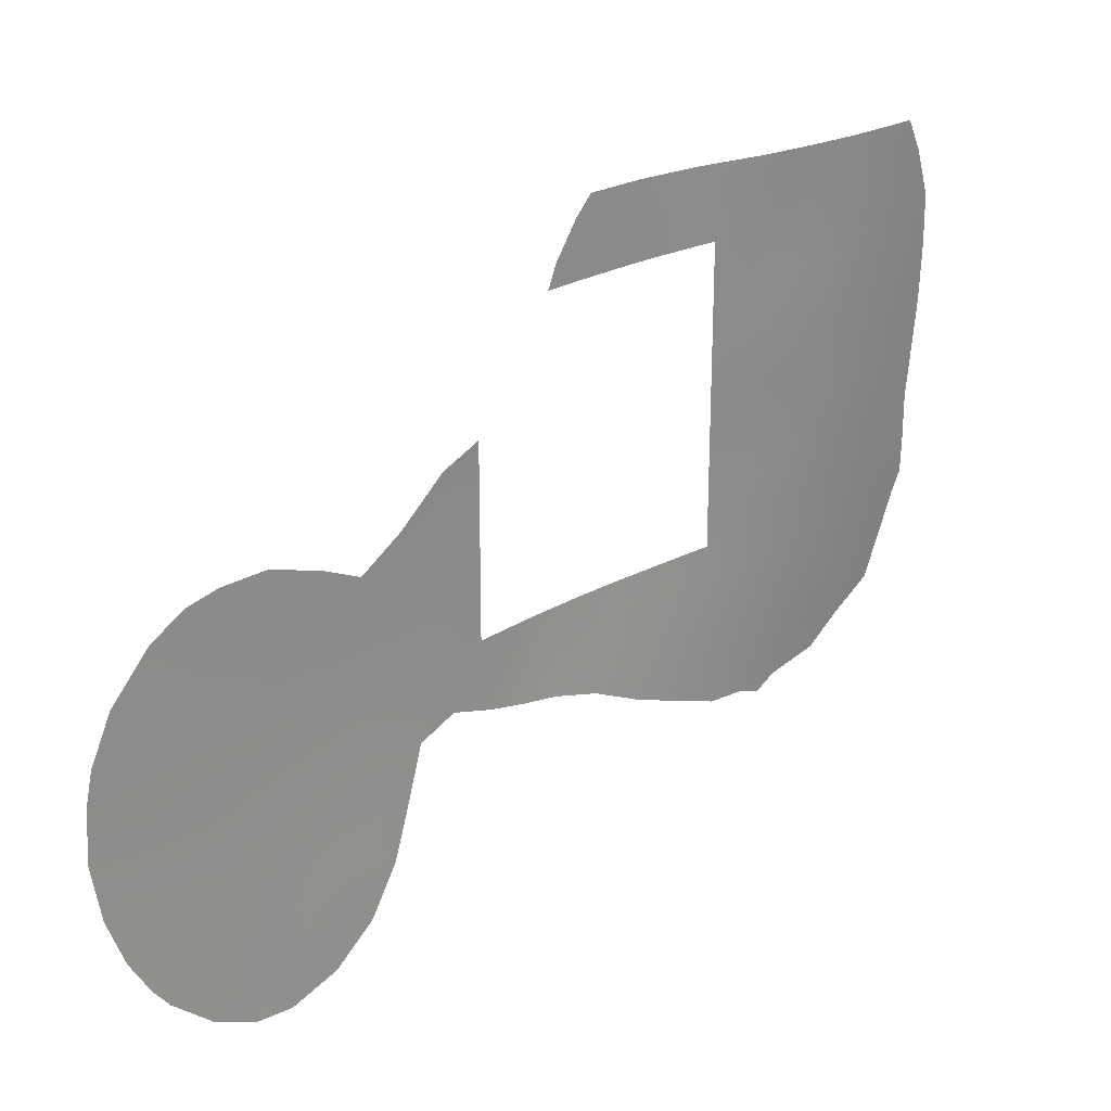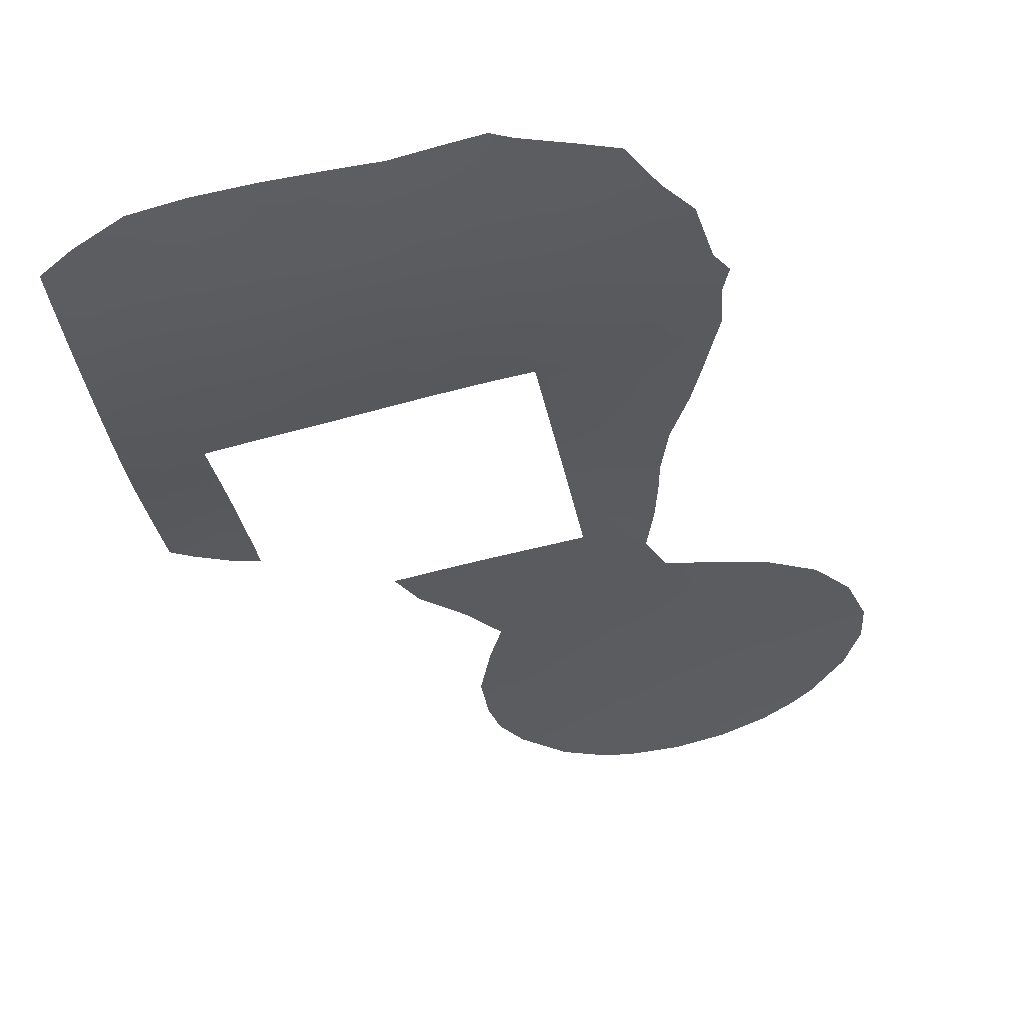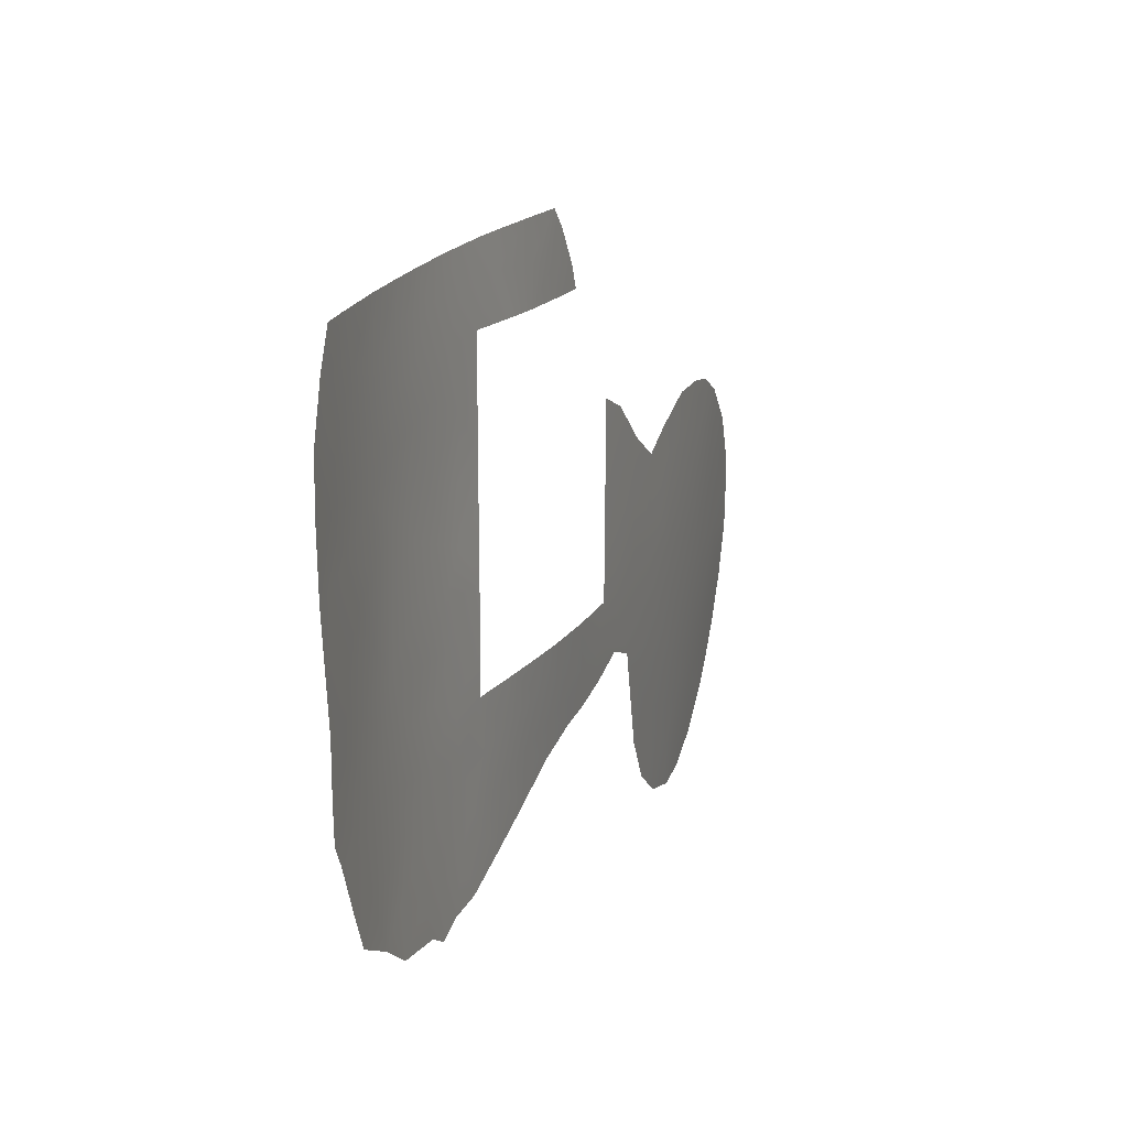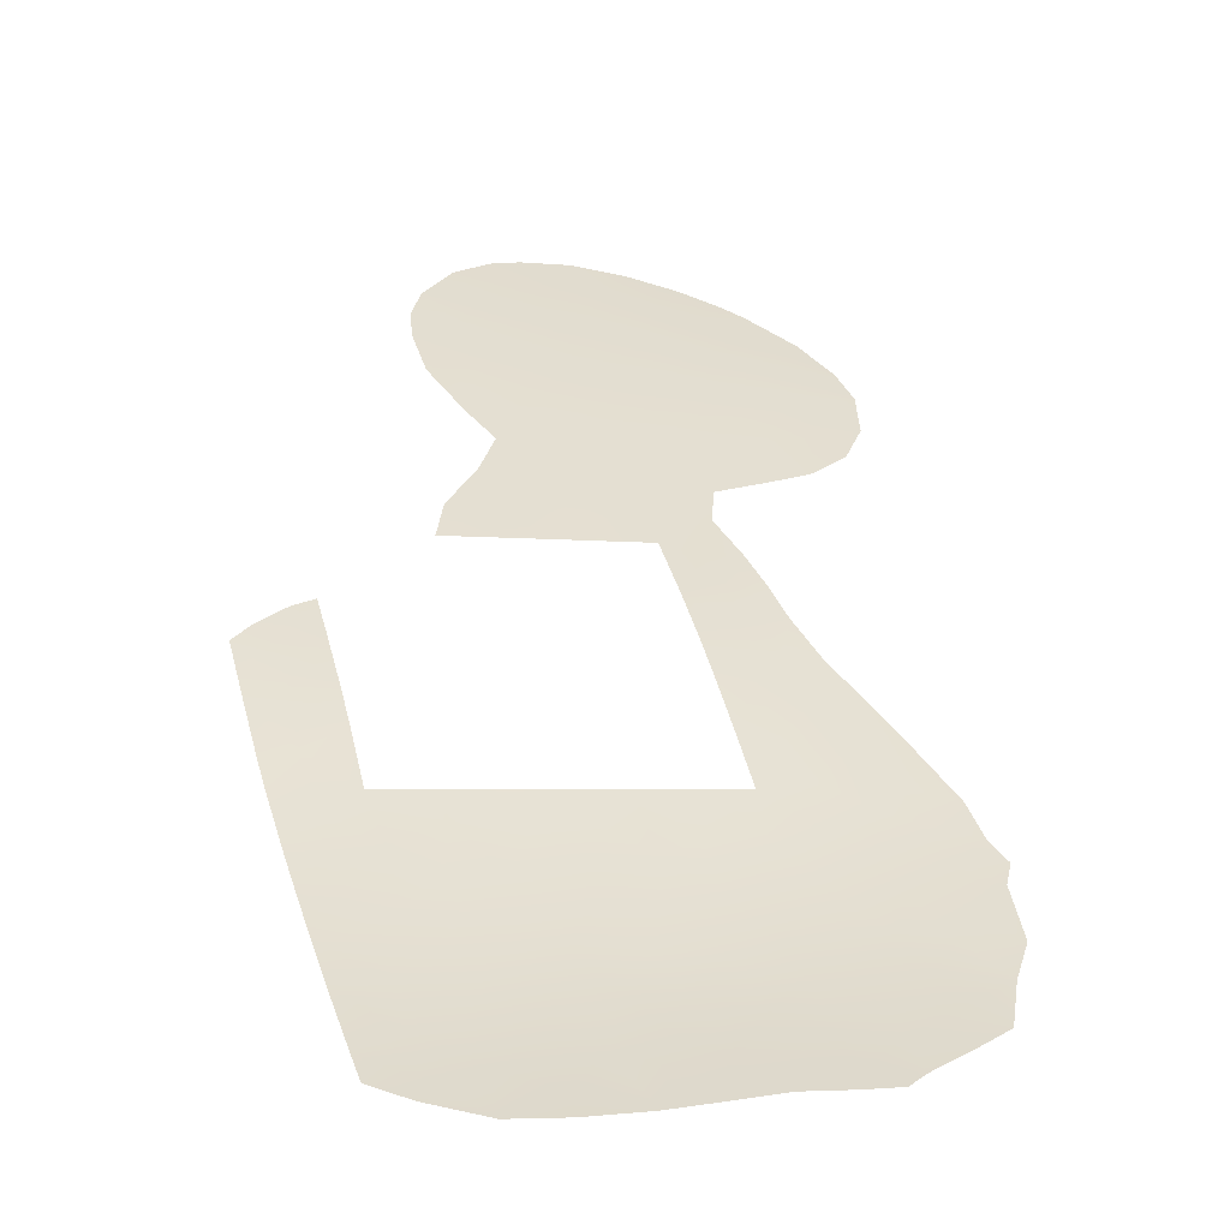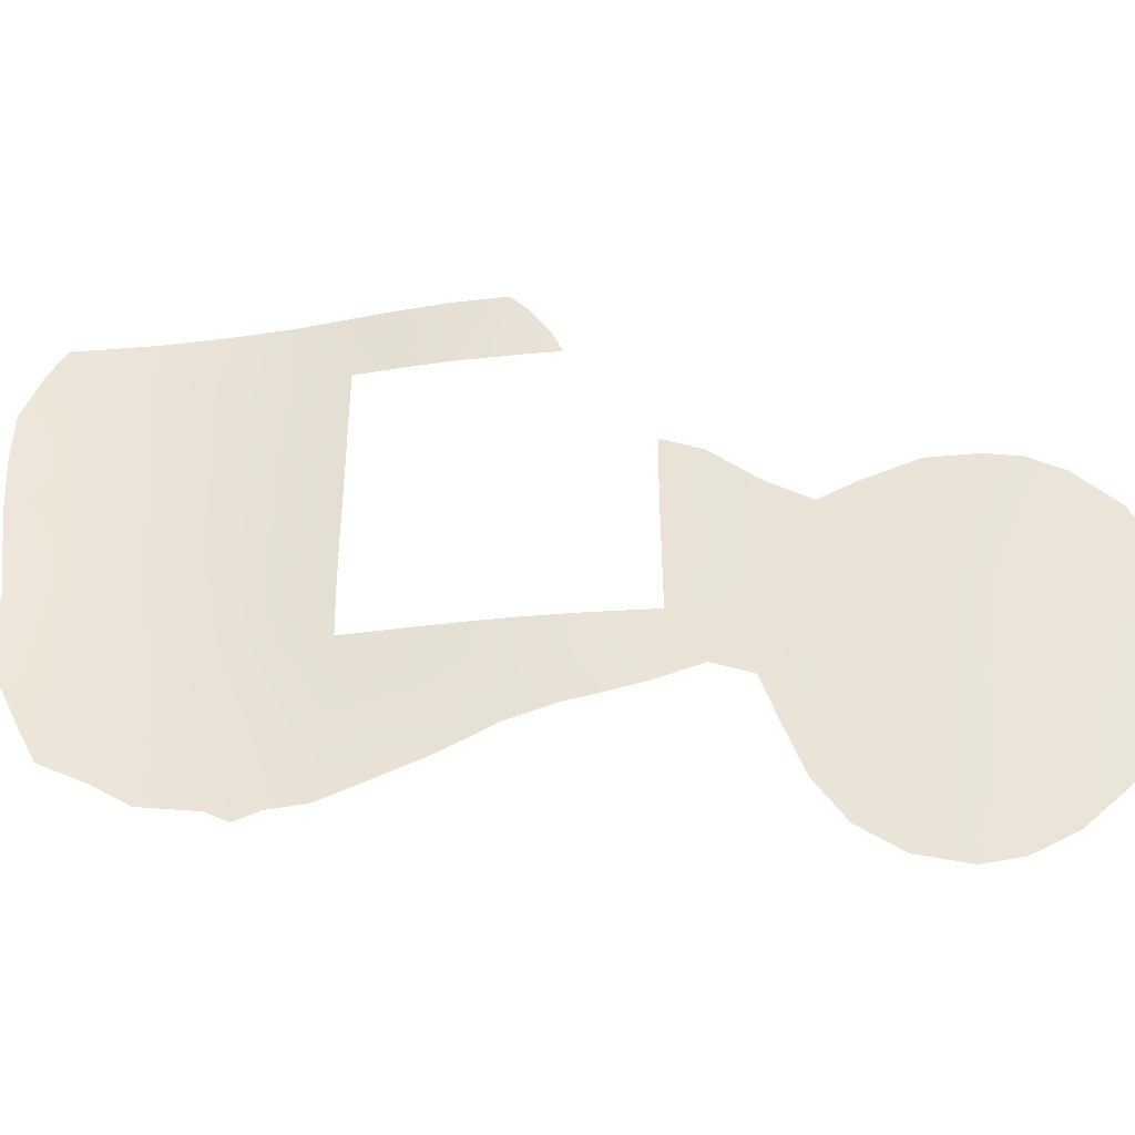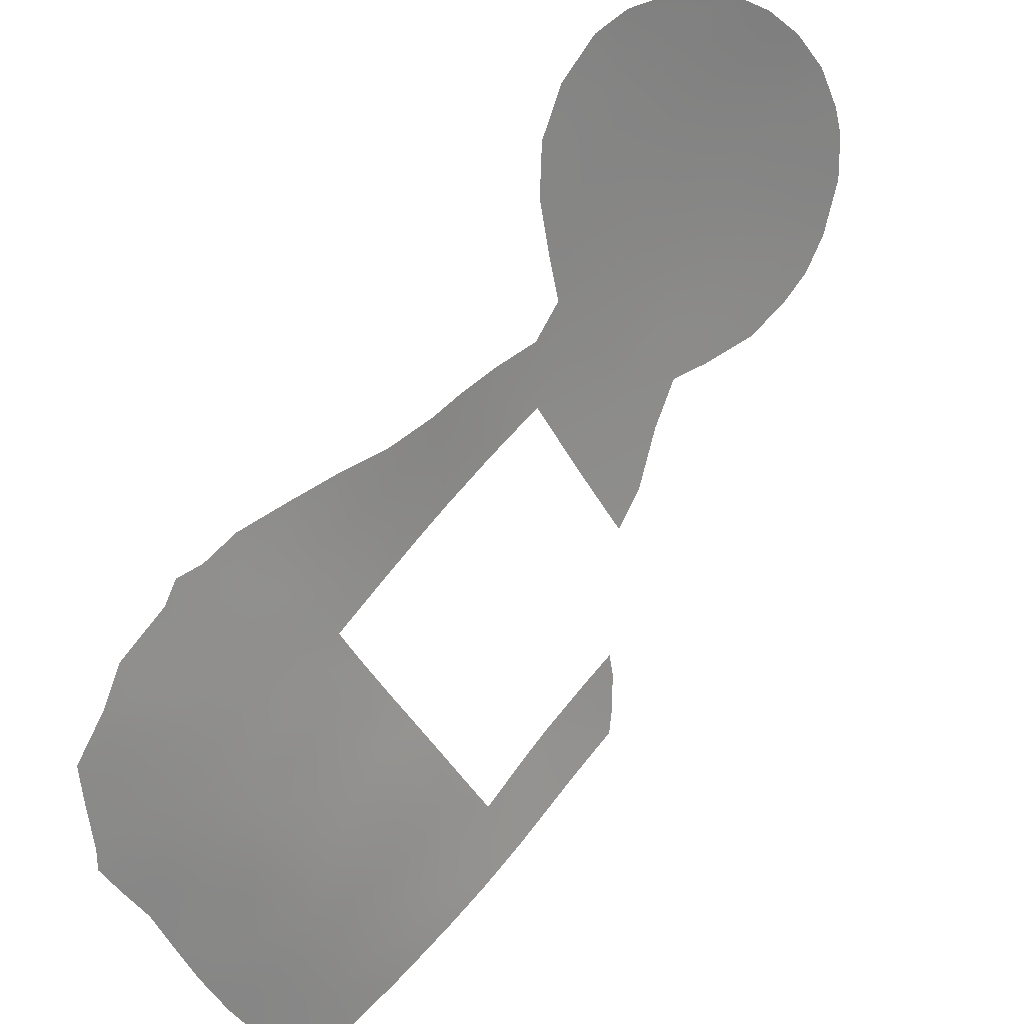
<metadata>
{"format":"obj","ext":"obj","renderer":"f3d","projection":"perspective","resolution":1024,"background":"white","views":[{"elev":25.2,"azim":92.0,"up":"+Y"},{"elev":-77.4,"azim":-76.0,"up":"+Z"},{"elev":16.0,"azim":-113.4,"up":"+Y"},{"elev":-3.6,"azim":-110.2,"up":"+Z"},{"elev":-38.1,"azim":-37.0,"up":"+Y"},{"elev":-42.3,"azim":26.3,"up":"+Z"}]}
</metadata>
<code>
v -45.03 43.36 29.69
v -41.67 52.99 33.41
v -39.7 50 35.42
v -31.1 39.54 43.29
v -49.07 50.5 25.7
v -49.43 34.83 25.59
v -36.08 45.48 38.72
v -25.45 35.1 48.04
v -44.07 38 30.72
v -43.79 35.94 30.95
v -44.04 50 30.72
v -43.36 52.92 31.52
v -41.41 50 33.71
v -29.82 31.32 44.03
v -44.04 52.87 30.74
v -46.93 52.62 27.69
v -49.3 52.43 25.49
v -45.57 49.76 29.13
v -28.5 34.52 45.4
v -28.93 38.25 45.2
v -28.73 42.18 45.48
v -36.08 42.16 38.72
v -28.17 40.23 45.94
v -44.06 47.92 30.72
v -44.08 44.4 30.72
v -36.01 38 38.72
v -37.97 38 36.98
v -40.96 38 34.07
v -48.67 40.79 26.08
v -50.46 40.4 24.61
v -46.23 46.32 28.39
v -26.39 36.69 47.33
v -47.85 51.26 26.83
v -31.25 32.05 42.79
v -45.04 36.38 29.63
v -47.09 34.47 27.66
v -48.43 45.31 26.26
v -27.73 29.44 45.75
v -39.25 36.61 35.68
v -42.88 34.32 31.86
v -45.28 38.23 29.41
v -38.87 50.89 36.2
v -38.6 50 36.46
v -51.38 33.36 24.1
v -52.62 50.94 22.8
v -39.56 52.25 35.55
v -40.04 53 35.07
v -53.1 42.66 22.56
v -30.22 28.09 43.48
v -36.08 45.55 38.72
v -36.01 45.5 38.78
v -52.92 40.65 22.73
v -24.3 41.38 49.3
v -33.18 33.18 41.1
v -36.29 35.12 38.38
v -24.8 30.29 48.21
v -32.12 42.27 42.38
v -26.73 43.67 47.3
v -48.73 31.49 26.34
v -25.63 42.93 48.24
v -52.62 36.64 23.05
v -52.98 37.38 22.75
v -53.33 46.9 22.32
v -52.02 52.24 23.24
v -51.93 34.75 23.64
v -44.32 31.27 30.35
v -52.97 38.82 22.72
v -31.57 29.29 42.35
v -23.06 36.53 50.09
v -41.38 32.89 33.27
v -23.25 38.5 50.04
v -27.44 27.84 45.86
v -23.7 32.57 49.27
v -42.69 32.15 31.97
v -31.01 43 43.42
v -33.74 35.13 40.7
v -46.91 31.19 27.92
v -23.53 39.72 49.86
v -45.47 31.12 29.25
v -46.23 30.71 28.55
v -32.52 31.07 41.57
v -23.23 34.44 49.78
v -34.94 35.7 39.64
v -34.88 44.89 39.85
v -24.31 31.13 48.67
v -41.47 51.48 33.63
v -40.13 51.26 34.99
v -29.79 40.32 44.5
v -49.89 32.46 25.32
v -51.16 52.3 23.94
v -50.62 50.63 24.38
v -48.49 47.52 26.21
v -31.07 41.25 43.33
v -51.68 48.81 23.53
v -53.27 48.97 22.34
v -51.46 36.69 23.92
v -44.75 51.4 29.95
v -45.55 52.73 29.07
v -46.39 51.36 28.24
v -50.01 48.68 24.89
v -29.22 29.54 44.46
v -31.2 36.03 43.08
v -27.42 38.31 46.54
v -48.62 37.14 26.22
v -29.32 43.85 44.98
v -26.09 28.74 47.05
v -33.47 38.71 41.09
v -51.11 46.96 24
v -51.97 43.8 23.37
v -50.73 43.53 24.35
v -44.1 39.62 30.72
v -44.07 46.06 30.72
v -36.54 36.63 38.22
v -44.96 47.75 29.76
v -39.72 38 35.32
v -49.64 46.47 25.19
v -52.48 46.86 22.95
v -40.94 36.73 33.99
v -48.1 52.52 26.59
v -30.38 38.08 43.91
v -32.44 33.42 41.79
v -27.81 43.9 46.35
v -27.11 42 46.93
v -45.52 40.24 29.17
v -51.6 41.9 23.7
v -51.89 39.82 23.52
v -51.94 50.7 23.32
v -28.3 31.15 45.37
v -36.09 44.19 38.72
v -25.71 40.71 48.1
v -50.95 38.55 24.25
v -26.83 39.95 47.1
v -47.85 38.78 26.88
v -33.63 40.98 40.99
v -50.59 34.7 24.66
v -32.26 40.09 42.24
v -48.05 35.57 26.74
v -42.42 38 32.51
v -42.61 36.38 32.22
v -41.32 34.92 33.46
v -26.47 29.55 46.8
v -36.04 39.86 38.72
v -35.12 40.74 39.6
v -45.81 41.82 28.87
v -29.52 36.17 44.6
v -29.06 32.79 44.81
v -42.45 50 32.58
v -28 36.43 45.94
v -48.51 33.66 26.41
v -43.91 33.13 30.79
v -27 34.85 46.72
v -49.46 38.81 25.46
v -25.87 38.56 47.86
v -30.01 42.21 44.33
v -51.37 45.26 23.8
v -53.25 44.61 22.4
v -32.38 35.07 41.95
v -47.43 32.66 27.42
v -44.11 41.87 30.72
v -38.64 35.48 36.18
v -38.53 34.49 36.21
v -48.51 43.07 26.22
v -26.56 31.24 46.85
v -31.28 33.93 42.87
v -28.64 27.6 44.84
v -46.13 43.88 28.51
v -45.74 34.83 28.92
v -46.17 32.59 28.56
v -27.55 33 46.13
v -32.93 36.66 41.5
v -24.49 39.24 49.04
v -24.62 37.03 48.83
v -24.15 35.25 49.11
v -46.8 36.83 27.9
v -47.24 47.99 27.41
v -30.29 32.8 43.72
v -46.96 40.31 27.7
v -50.13 36.92 24.97
v -47.12 49.84 27.54
v -37.49 34.74 37.24
v -46.46 38.74 28.19
v -39.93 33.89 34.79
v -33.44 43.32 41.17
v -24.58 33.72 48.66
v -26.01 33.31 47.45
v -34.83 42.56 39.89
v -43.13 51.65 31.79
v -52.16 38.11 23.34
v -39.87 35.33 34.96
v -30.79 30.15 43.09
v -45.02 45.34 29.65
v -29.98 34.29 44.08
v -47.32 42.23 27.37
v -49.59 44.35 25.27
v -37.78 36.15 37.07
v -45.01 33.08 29.68
v -44.39 34.65 30.29
v -25.02 31.99 48.16
v -31.9 38.15 42.51
v -49.86 42.35 25.02
v -47.38 44.47 27.27
v -46.32 48.44 28.34
v -47.54 46.47 27.1
v -48.37 49.19 26.34
v -34.72 39.34 39.96
v -34.76 37.03 39.85
f 13 86 87
f 7 50 51
f 17 119 5
f 88 21 23
f 120 88 20
f 30 200 29
f 116 100 92
f 188 61 62
f 128 101 14
f 187 86 147
f 145 102 120
f 189 118 39
f 170 157 76
f 109 48 156
f 171 53 78
f 144 1 159
f 27 195 39
f 157 102 164
f 106 141 56
f 131 126 30
f 200 125 110
f 148 151 19
f 38 165 101
f 80 168 79
f 168 80 77
f 149 6 137
f 41 35 174
f 131 178 96
f 195 180 160
f 41 181 124
f 10 9 139
f 73 184 82
f 181 133 177
f 186 129 84
f 87 42 3
f 43 3 42
f 135 89 44
f 90 17 91
f 95 45 127
f 2 187 12
f 3 13 87
f 86 2 47
f 87 86 47
f 87 47 46
f 12 187 15
f 187 11 97
f 97 98 15
f 98 97 99
f 98 99 16
f 190 101 49
f 48 125 52
f 132 103 23
f 20 103 148
f 32 151 148
f 93 88 4
f 21 105 122
f 133 174 104
f 141 72 38
f 125 109 110
f 111 9 41
f 112 25 191
f 91 17 5
f 11 24 114
f 118 115 39
f 115 27 39
f 155 108 116
f 110 109 155
f 94 108 117
f 108 155 117
f 27 26 113
f 97 11 18
f 18 179 99
f 18 99 97
f 5 119 33
f 119 16 33
f 4 120 199
f 93 154 88
f 123 21 122
f 123 122 58
f 68 190 49
f 120 4 88
f 20 88 23
f 23 103 20
f 154 21 88
f 163 185 198
f 149 59 89
f 60 123 58
f 30 126 125
f 125 126 52
f 92 100 204
f 96 65 61
f 65 96 135
f 94 117 95
f 90 127 64
f 91 127 90
f 101 128 38
f 22 129 186
f 129 7 51
f 102 157 170
f 14 101 190
f 123 60 130
f 164 34 121
f 36 167 168
f 103 132 153
f 69 173 172
f 173 69 82
f 57 93 136
f 136 93 4
f 136 134 57
f 104 174 137
f 153 132 130
f 138 28 118
f 72 141 106
f 142 22 143
f 40 140 70
f 128 146 169
f 169 146 19
f 71 172 171
f 172 71 69
f 145 192 102
f 9 10 35
f 146 128 14
f 11 187 147
f 147 86 13
f 187 97 15
f 116 108 100
f 108 94 100
f 114 202 18
f 20 148 145
f 20 145 120
f 120 102 199
f 103 153 32
f 103 32 148
f 32 8 151
f 63 95 117
f 152 131 30
f 152 30 29
f 94 91 100
f 5 100 91
f 91 94 127
f 64 127 45
f 74 40 70
f 195 27 113
f 105 21 154
f 115 118 28
f 155 116 194
f 117 156 63
f 54 76 121
f 157 121 76
f 77 158 168
f 59 158 77
f 149 158 59
f 5 33 204
f 33 16 99
f 143 134 205
f 134 136 107
f 95 127 94
f 161 182 189
f 121 157 164
f 156 155 109
f 200 162 29
f 56 163 198
f 141 163 56
f 163 141 38
f 164 192 176
f 131 188 126
f 162 200 194
f 200 30 125
f 145 148 19
f 101 165 49
f 168 196 79
f 19 151 169
f 169 151 185
f 188 67 126
f 52 126 67
f 190 34 14
f 34 190 81
f 107 199 170
f 199 102 170
f 34 81 121
f 54 121 81
f 14 34 176
f 168 158 36
f 8 32 172
f 172 173 8
f 36 149 137
f 36 137 174
f 31 175 202
f 31 191 166
f 184 173 82
f 176 146 14
f 146 176 192
f 136 4 199
f 113 83 55
f 174 35 167
f 174 167 36
f 177 193 144
f 177 144 124
f 38 128 163
f 160 180 161
f 135 44 65
f 131 152 178
f 152 104 178
f 195 113 55
f 180 195 55
f 10 40 197
f 165 38 72
f 36 158 149
f 204 33 179
f 41 174 181
f 29 133 152
f 182 70 140
f 197 150 196
f 19 146 192
f 150 40 74
f 66 150 74
f 41 9 35
f 118 140 139
f 140 40 139
f 10 139 40
f 181 174 133
f 118 139 138
f 176 34 164
f 134 183 57
f 171 172 153
f 171 78 71
f 8 173 184
f 51 84 129
f 198 73 85
f 75 154 93
f 75 93 57
f 32 153 172
f 184 185 8
f 183 186 84
f 185 151 8
f 169 185 163
f 169 163 128
f 185 184 198
f 56 198 85
f 188 62 67
f 130 60 53
f 61 188 96
f 170 206 107
f 105 154 75
f 188 131 96
f 133 104 152
f 53 171 130
f 86 187 2
f 133 29 177
f 135 96 178
f 191 1 166
f 135 178 6
f 140 189 182
f 189 39 160
f 118 189 140
f 117 155 156
f 161 189 160
f 114 24 112
f 190 68 81
f 112 191 114
f 202 114 31
f 21 123 23
f 123 132 23
f 102 192 164
f 19 192 145
f 153 130 171
f 11 114 18
f 87 46 42
f 109 125 48
f 25 1 191
f 1 25 159
f 6 178 104
f 195 160 39
f 66 196 150
f 139 9 138
f 6 104 137
f 155 194 110
f 193 166 144
f 167 196 168
f 79 196 66
f 194 37 162
f 197 40 150
f 35 10 197
f 35 197 167
f 196 167 197
f 162 193 29
f 198 184 73
f 123 130 132
f 116 37 194
f 200 110 194
f 31 203 175
f 136 199 107
f 37 201 162
f 144 166 1
f 201 37 203
f 31 201 203
f 18 202 179
f 26 205 206
f 193 201 166
f 193 177 29
f 201 193 162
f 22 186 143
f 143 186 134
f 41 124 111
f 186 183 134
f 31 114 191
f 202 175 179
f 166 201 31
f 203 92 175
f 99 179 33
f 92 203 37
f 116 92 37
f 204 100 5
f 205 26 142
f 143 205 142
f 204 179 175
f 111 124 159
f 205 134 107
f 175 92 204
f 124 144 159
f 107 206 205
f 6 149 89
f 76 206 170
f 206 76 83
f 135 6 89
f 124 181 177
f 206 113 26
f 206 83 113

</code>
